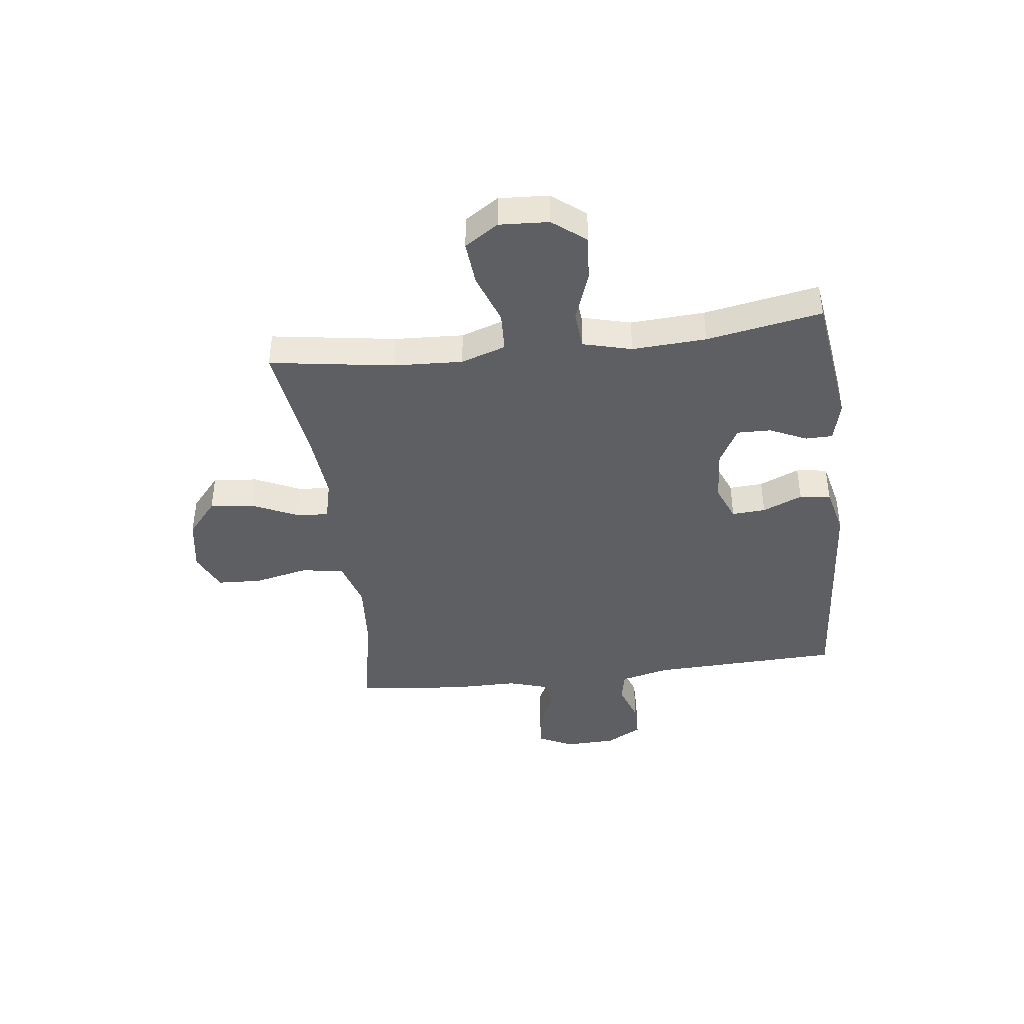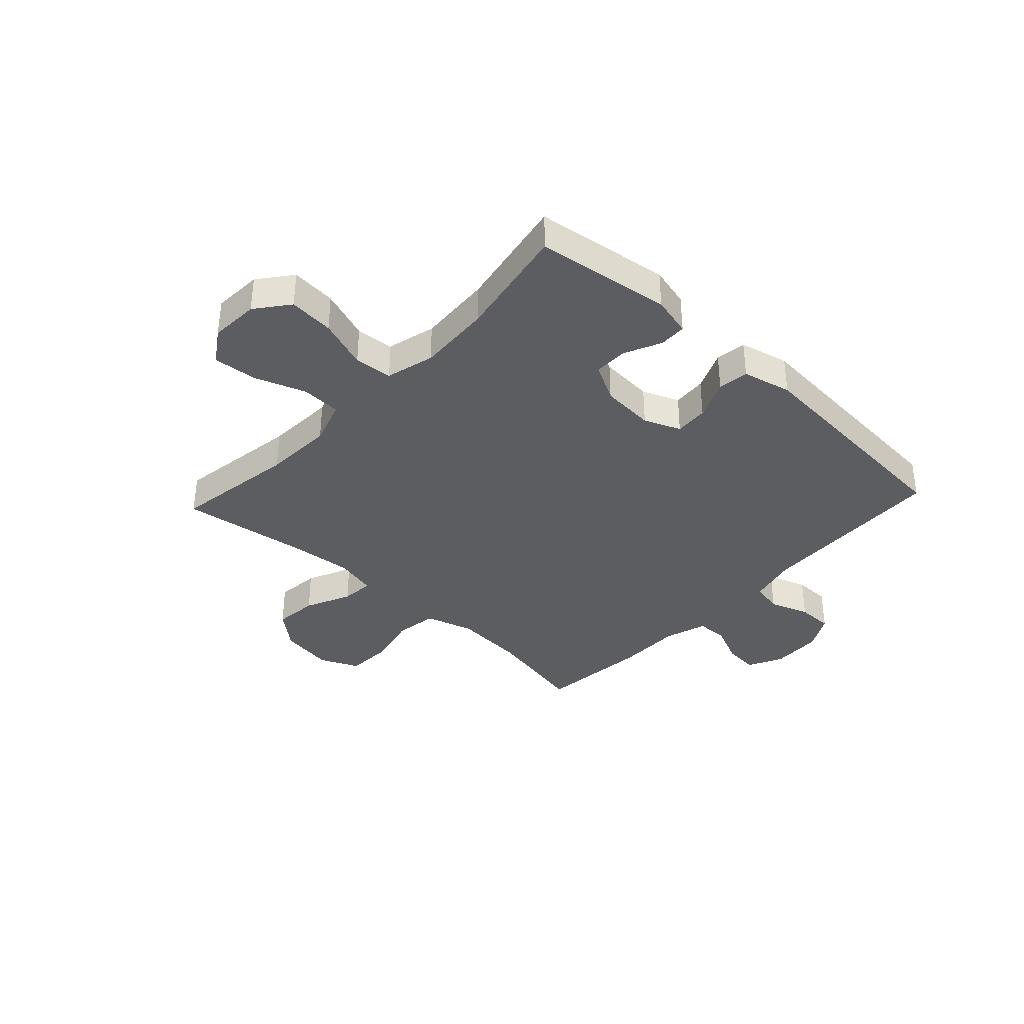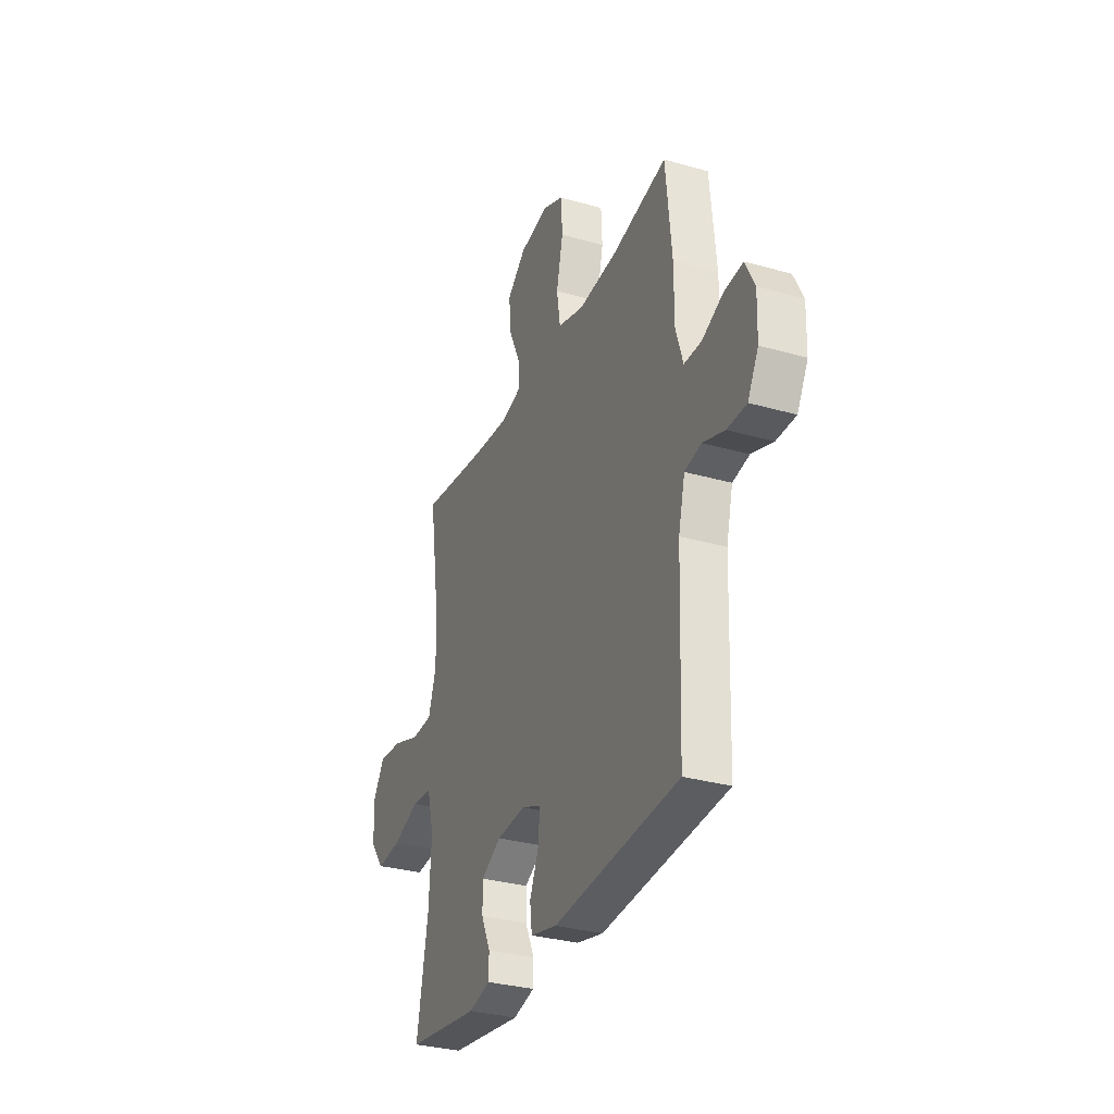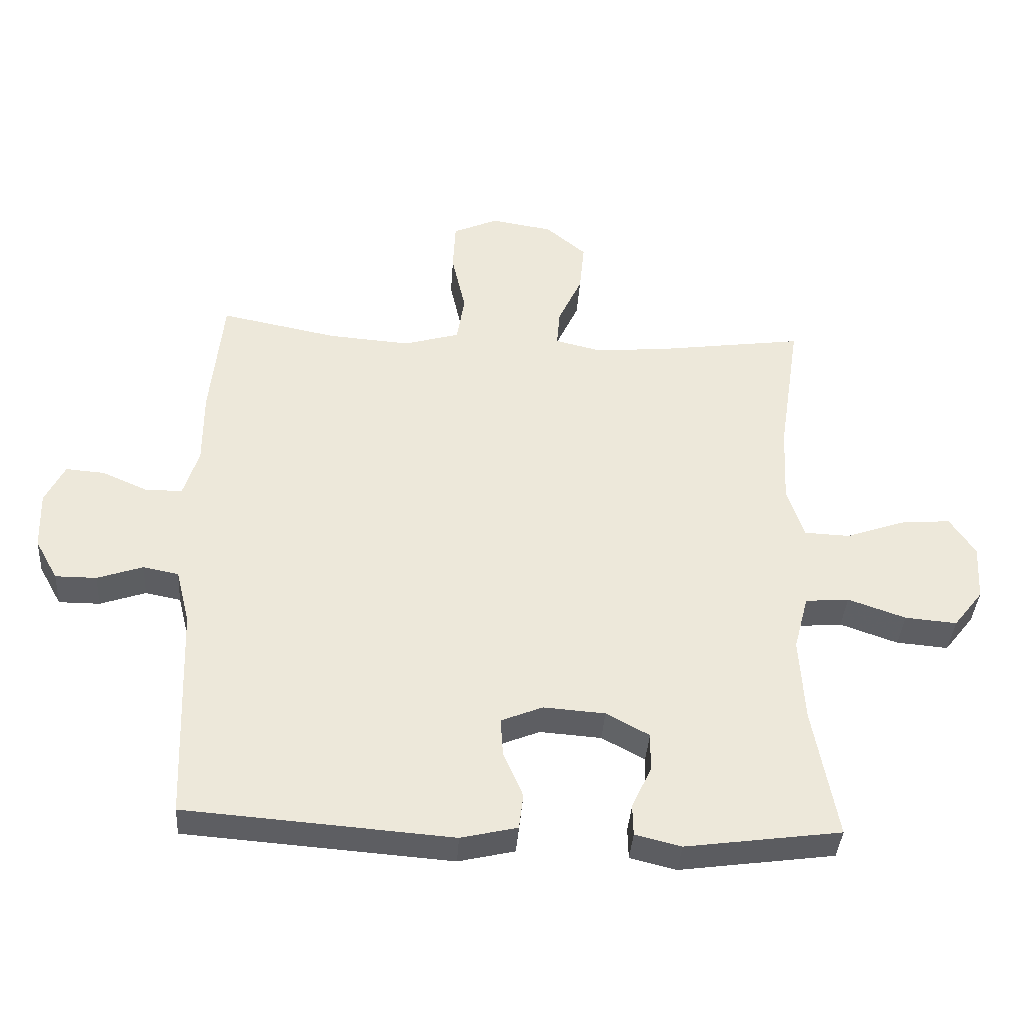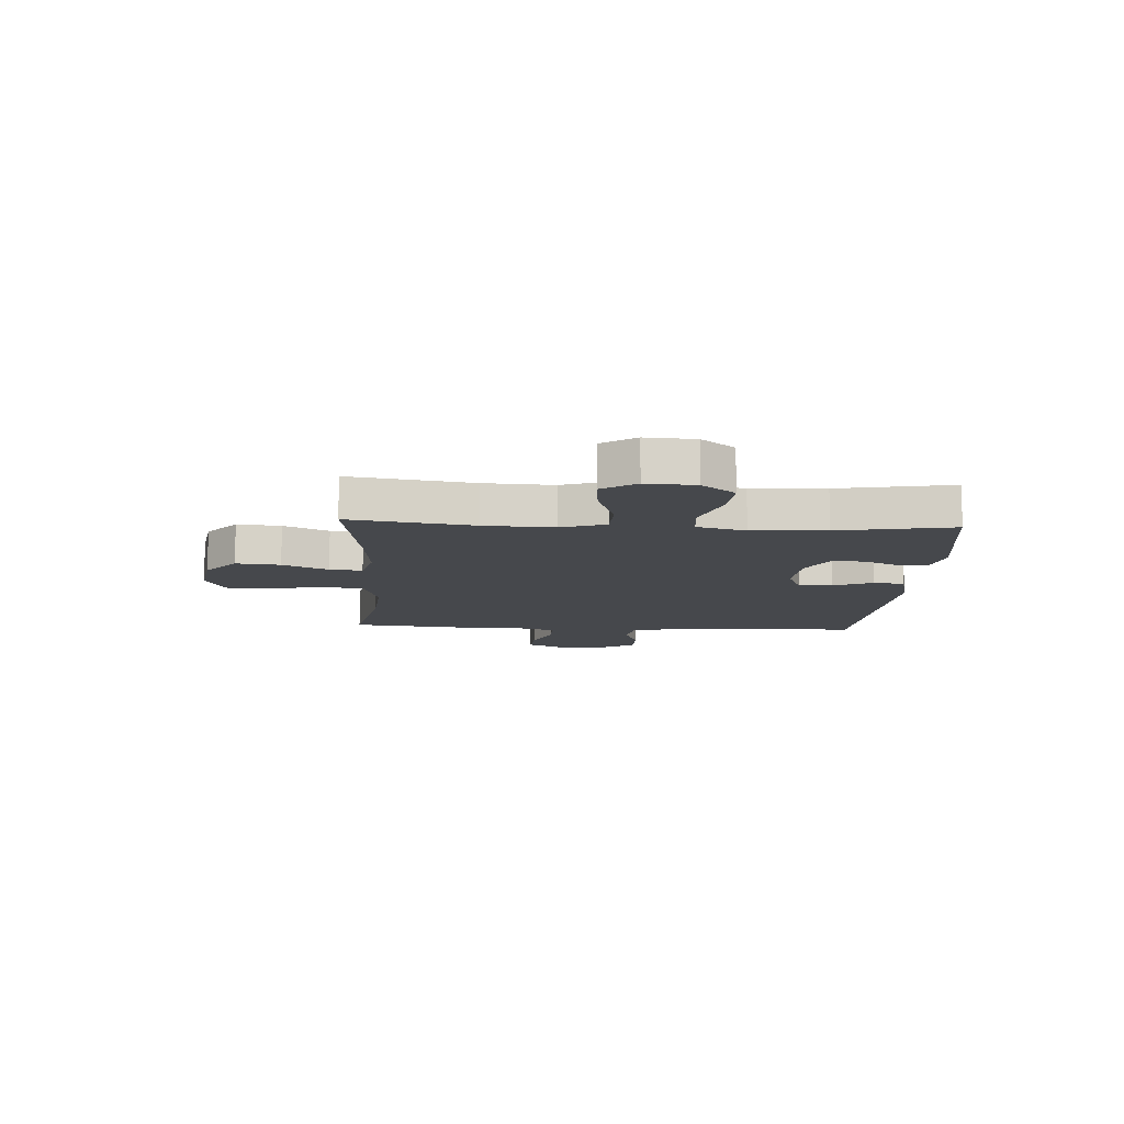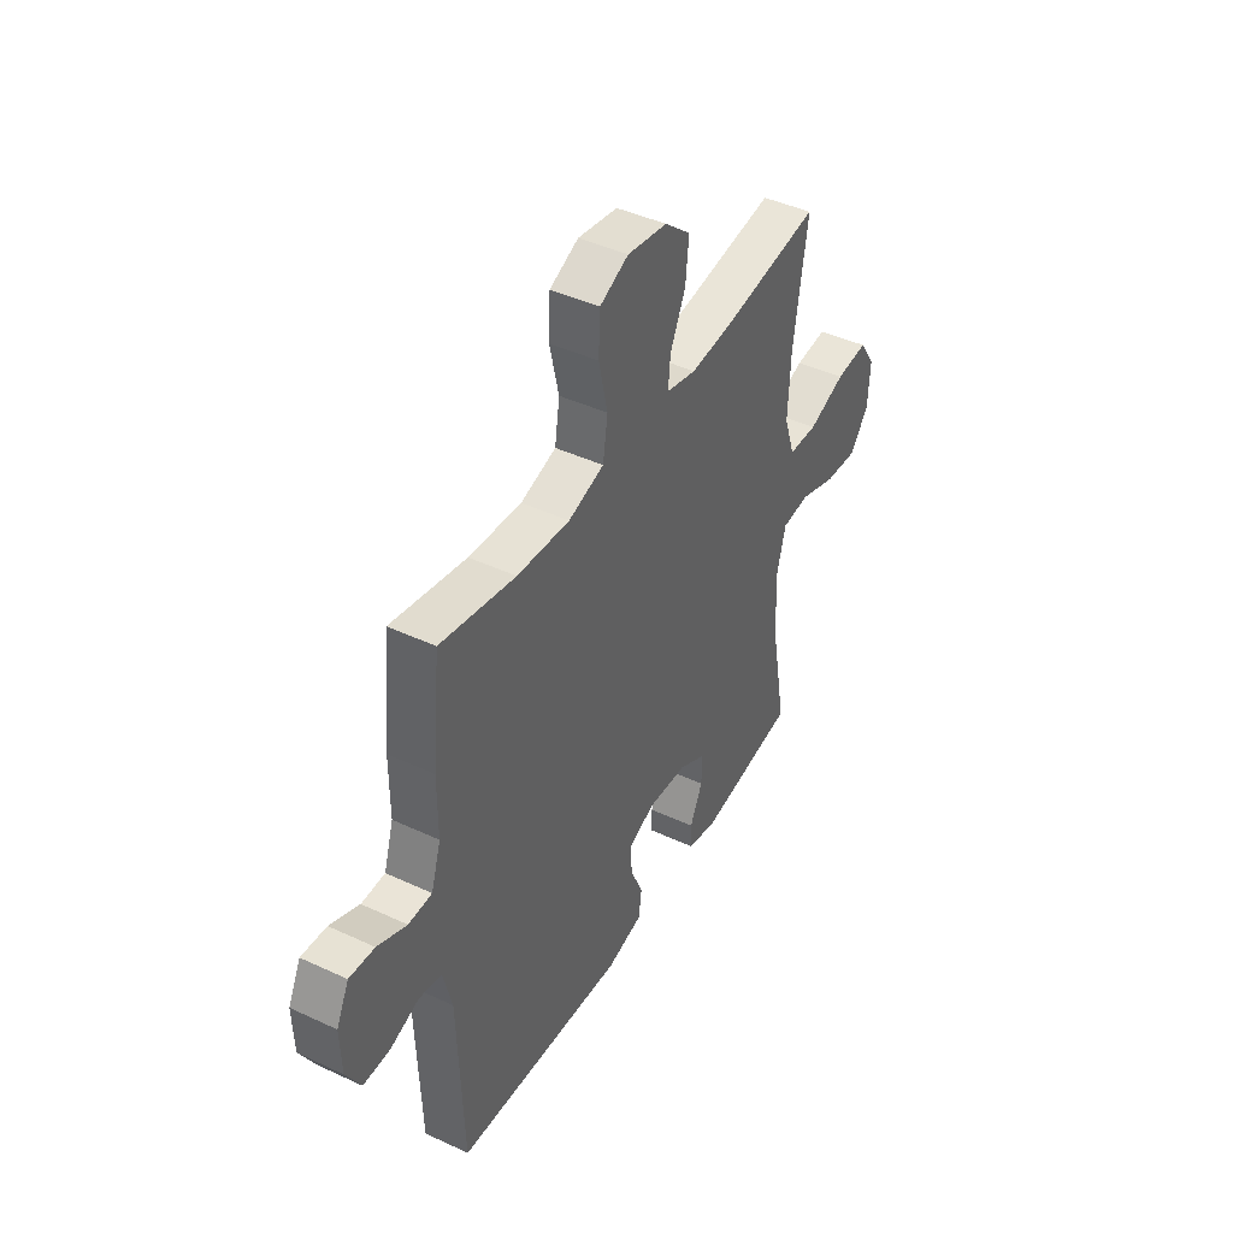
<metadata>
{"format":"obj","ext":"obj","renderer":"f3d","projection":"perspective","resolution":1024,"background":"white","views":[{"elev":-41.6,"azim":97.0,"up":"+Y"},{"elev":-36.5,"azim":137.1,"up":"+Y"},{"elev":-31.6,"azim":-112.0,"up":"+Z"},{"elev":-38.3,"azim":-3.8,"up":"+Z"},{"elev":-11.3,"azim":86.6,"up":"+Y"},{"elev":43.4,"azim":-61.2,"up":"+Z"}]}
</metadata>
<code>
v -0.5 0.07 -0.5
v -0.513 0.07 -0.154
v -0.535 0.07 -0.066
v -0.591 0.07 -0.055
v -0.663 0.07 -0.08
v -0.728 0.07 -0.08
v -0.764 0.07 -0.015
v -0.767 0.07 0.077
v -0.736 0.07 0.14
v -0.674 0.07 0.135
v -0.602 0.07 0.103
v -0.544 0.07 0.104
v -0.52 0.07 0.181
v -0.52 0.07 0.3
v -0.5 0.07 0.5
v -0.315 0.07 0.463
v -0.185 0.07 0.453
v -0.097 0.07 0.479
v -0.085 0.07 0.556
v -0.107 0.07 0.654
v -0.103 0.07 0.734
v -0.032 0.07 0.766
v 0.066 0.07 0.75
v 0.13 0.07 0.696
v 0.122 0.07 0.616
v 0.084 0.07 0.534
v 0.079 0.07 0.475
v 0.153 0.07 0.457
v 0.271 0.07 0.468
v 0.5 0.07 0.5
v 0.466 0.07 0.276
v 0.46 0.07 0.151
v 0.487 0.07 0.07
v 0.559 0.07 0.067
v 0.651 0.07 0.1
v 0.731 0.07 0.107
v 0.771 0.07 0.046
v 0.766 0.07 -0.043
v 0.719 0.07 -0.103
v 0.637 0.07 -0.096
v 0.546 0.07 -0.064
v 0.477 0.07 -0.07
v 0.454 0.07 -0.158
v 0.462 0.07 -0.292
v 0.5 0.07 -0.5
v 0.255 0.07 -0.534
v 0.182 0.07 -0.516
v 0.181 0.07 -0.467
v 0.212 0.07 -0.4
v 0.213 0.07 -0.339
v 0.145 0.07 -0.302
v 0.048 0.07 -0.295
v -0.018 0.07 -0.322
v -0.014 0.07 -0.383
v 0.017 0.07 -0.455
v 0.01 0.07 -0.511
v -0.079 0.07 -0.532
v -0.5 0 -0.5
v -0.513 0 -0.154
v -0.535 0 -0.066
v -0.591 0 -0.055
v -0.663 0 -0.08
v -0.728 0 -0.08
v -0.764 0 -0.015
v -0.767 0 0.077
v -0.736 0 0.14
v -0.674 0 0.135
v -0.602 0 0.103
v -0.544 0 0.104
v -0.52 0 0.181
v -0.52 0 0.3
v -0.5 0 0.5
v -0.315 0 0.463
v -0.185 0 0.453
v -0.097 0 0.479
v -0.085 0 0.556
v -0.107 0 0.654
v -0.103 0 0.734
v -0.032 0 0.766
v 0.066 0 0.75
v 0.13 0 0.696
v 0.122 0 0.616
v 0.084 0 0.534
v 0.079 0 0.475
v 0.153 0 0.457
v 0.271 0 0.468
v 0.5 0 0.5
v 0.466 0 0.276
v 0.46 0 0.151
v 0.487 0 0.07
v 0.559 0 0.067
v 0.651 0 0.1
v 0.731 0 0.107
v 0.771 0 0.046
v 0.766 0 -0.043
v 0.719 0 -0.103
v 0.637 0 -0.096
v 0.546 0 -0.064
v 0.477 0 -0.07
v 0.454 0 -0.158
v 0.462 0 -0.292
v 0.5 0 -0.5
v 0.255 0 -0.534
v 0.182 0 -0.516
v 0.181 0 -0.467
v 0.212 0 -0.4
v 0.213 0 -0.339
v 0.145 0 -0.302
v 0.048 0 -0.295
v -0.018 0 -0.322
v -0.014 0 -0.383
v 0.017 0 -0.455
v 0.01 0 -0.511
v -0.079 0 -0.532
f 57 1 2
f 56 57 2
f 55 56 2
f 54 55 2
f 53 54 2 3
f 52 53 3
f 51 52 3
f 47 48 49
f 46 47 49
f 45 46 49
f 44 45 49
f 43 44 49 50
f 42 43 50 51
f 39 40 41
f 38 39 41
f 37 38 41
f 36 37 41
f 35 36 41
f 34 35 41
f 33 34 41 42
f 42 51 3
f 33 42 3
f 32 33 3
f 29 30 31
f 32 3 4
f 31 32 4
f 29 31 4
f 28 29 4
f 24 25 26
f 23 24 26
f 22 23 26
f 21 22 26
f 20 21 26
f 19 20 26
f 18 19 26 27
f 4 5 6
f 28 4 6
f 27 28 6
f 18 27 6
f 17 18 6
f 13 14 15 16
f 12 13 16 17
f 9 10 11
f 8 9 11
f 7 8 11
f 6 7 11
f 6 11 12
f 6 12 17
f 59 58 114
f 59 114 113
f 59 113 112
f 59 112 111
f 60 59 111 110
f 60 110 109
f 60 109 108
f 106 105 104
f 106 104 103
f 106 103 102
f 106 102 101
f 107 106 101 100
f 108 107 100 99
f 98 97 96
f 98 96 95
f 98 95 94
f 98 94 93
f 98 93 92
f 98 92 91
f 99 98 91 90
f 60 108 99
f 60 99 90
f 60 90 89
f 88 87 86
f 61 60 89
f 61 89 88
f 61 88 86
f 61 86 85
f 83 82 81
f 83 81 80
f 83 80 79
f 83 79 78
f 83 78 77
f 83 77 76
f 84 83 76 75
f 63 62 61
f 63 61 85
f 63 85 84
f 63 84 75
f 63 75 74
f 73 72 71 70
f 74 73 70 69
f 68 67 66
f 68 66 65
f 68 65 64
f 68 64 63
f 69 68 63
f 74 69 63
f 1 58 59 2
f 2 59 60 3
f 3 60 61 4
f 4 61 62 5
f 5 62 63 6
f 6 63 64 7
f 7 64 65 8
f 8 65 66 9
f 9 66 67 10
f 10 67 68 11
f 11 68 69 12
f 12 69 70 13
f 13 70 71 14
f 14 71 72 15
f 15 72 73 16
f 16 73 74 17
f 17 74 75 18
f 18 75 76 19
f 19 76 77 20
f 20 77 78 21
f 21 78 79 22
f 22 79 80 23
f 23 80 81 24
f 24 81 82 25
f 25 82 83 26
f 26 83 84 27
f 27 84 85 28
f 28 85 86 29
f 29 86 87 30
f 30 87 88 31
f 31 88 89 32
f 32 89 90 33
f 33 90 91 34
f 34 91 92 35
f 35 92 93 36
f 36 93 94 37
f 37 94 95 38
f 38 95 96 39
f 39 96 97 40
f 40 97 98 41
f 41 98 99 42
f 42 99 100 43
f 43 100 101 44
f 44 101 102 45
f 45 102 103 46
f 46 103 104 47
f 47 104 105 48
f 48 105 106 49
f 49 106 107 50
f 50 107 108 51
f 51 108 109 52
f 52 109 110 53
f 53 110 111 54
f 54 111 112 55
f 55 112 113 56
f 56 113 114 57
f 57 114 58 1

</code>
